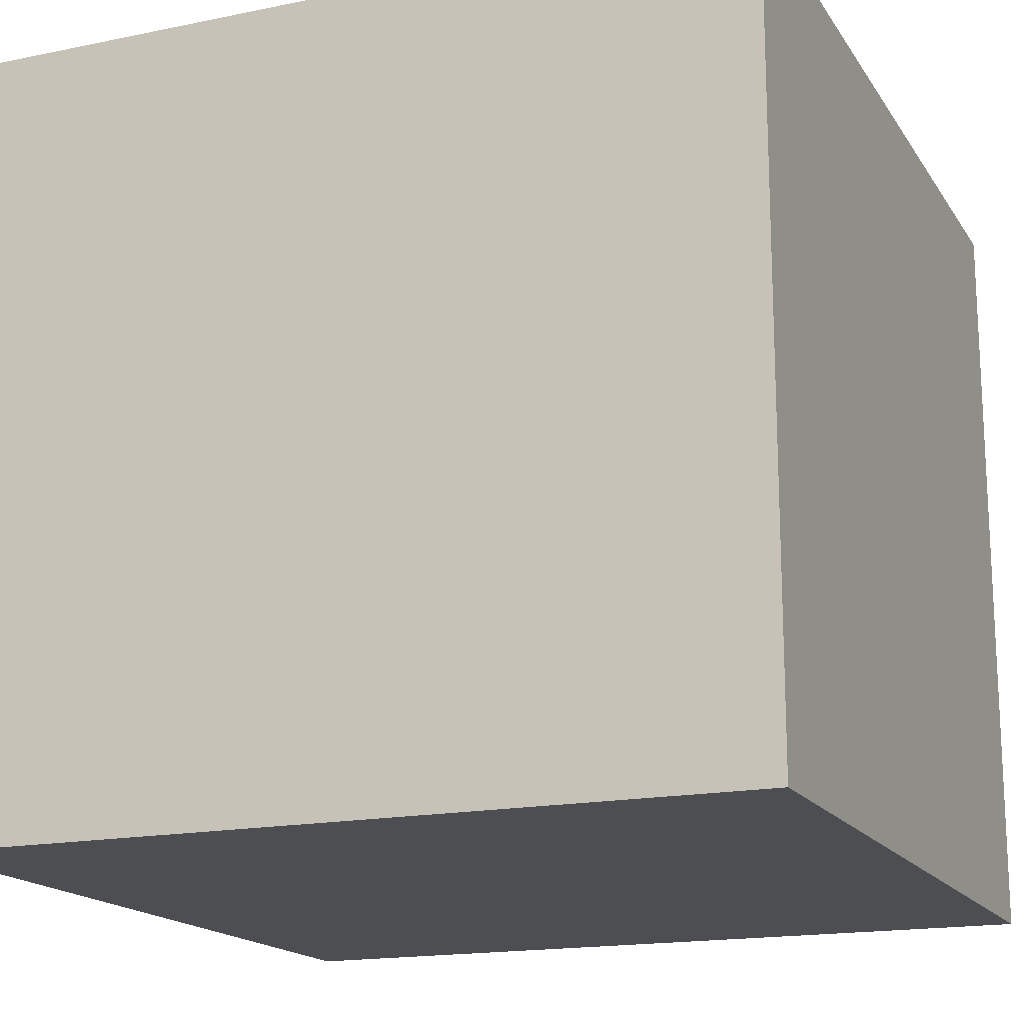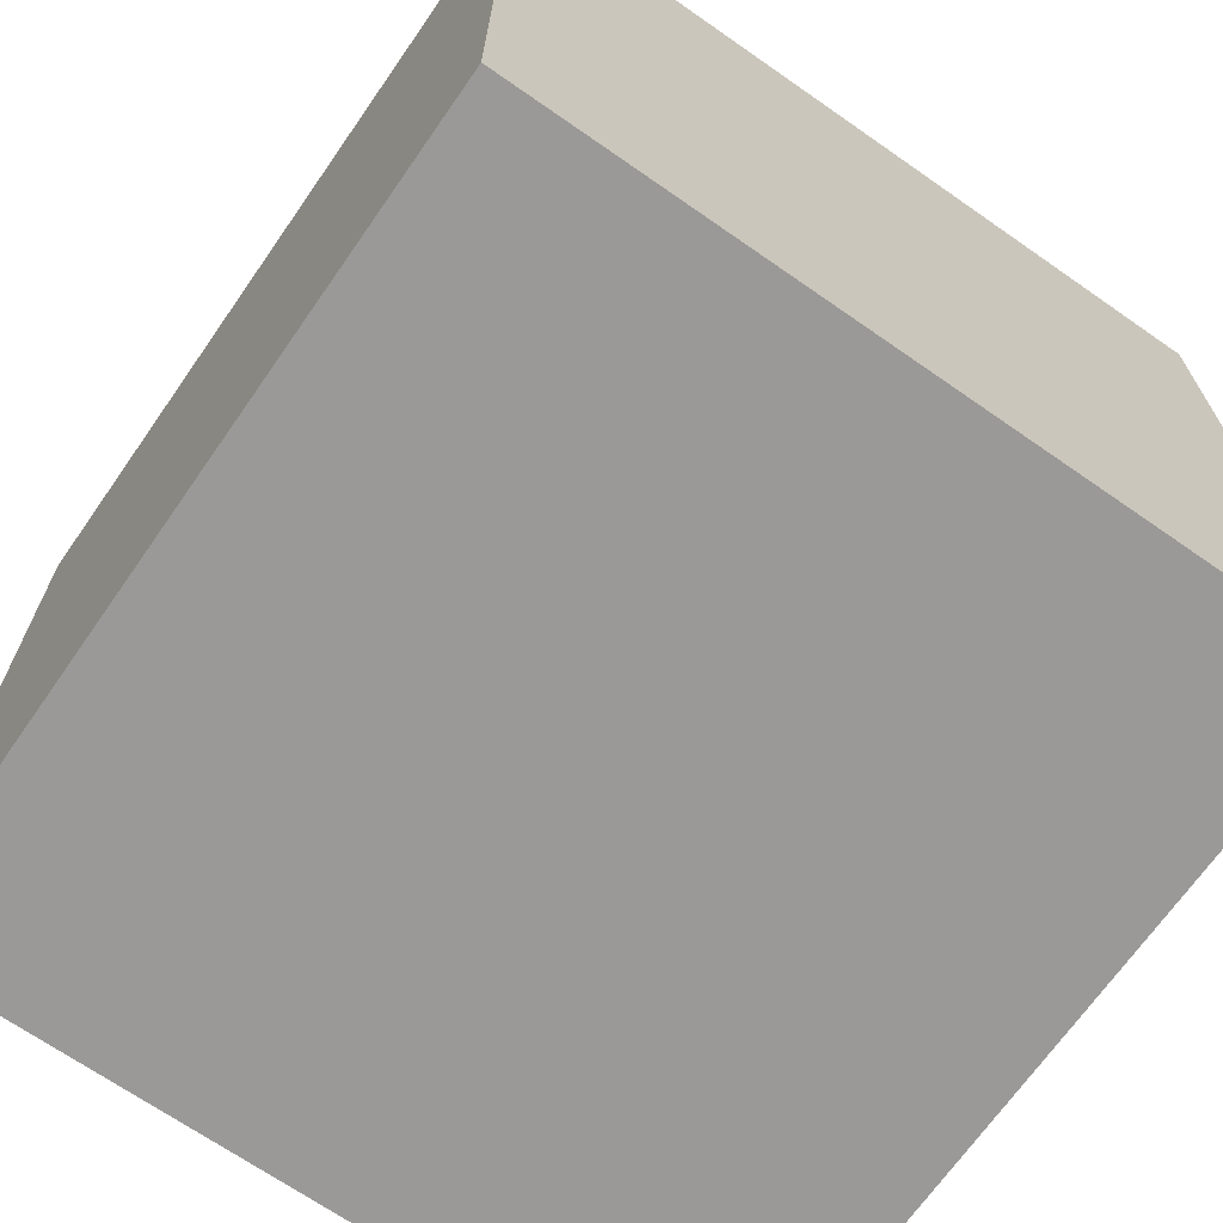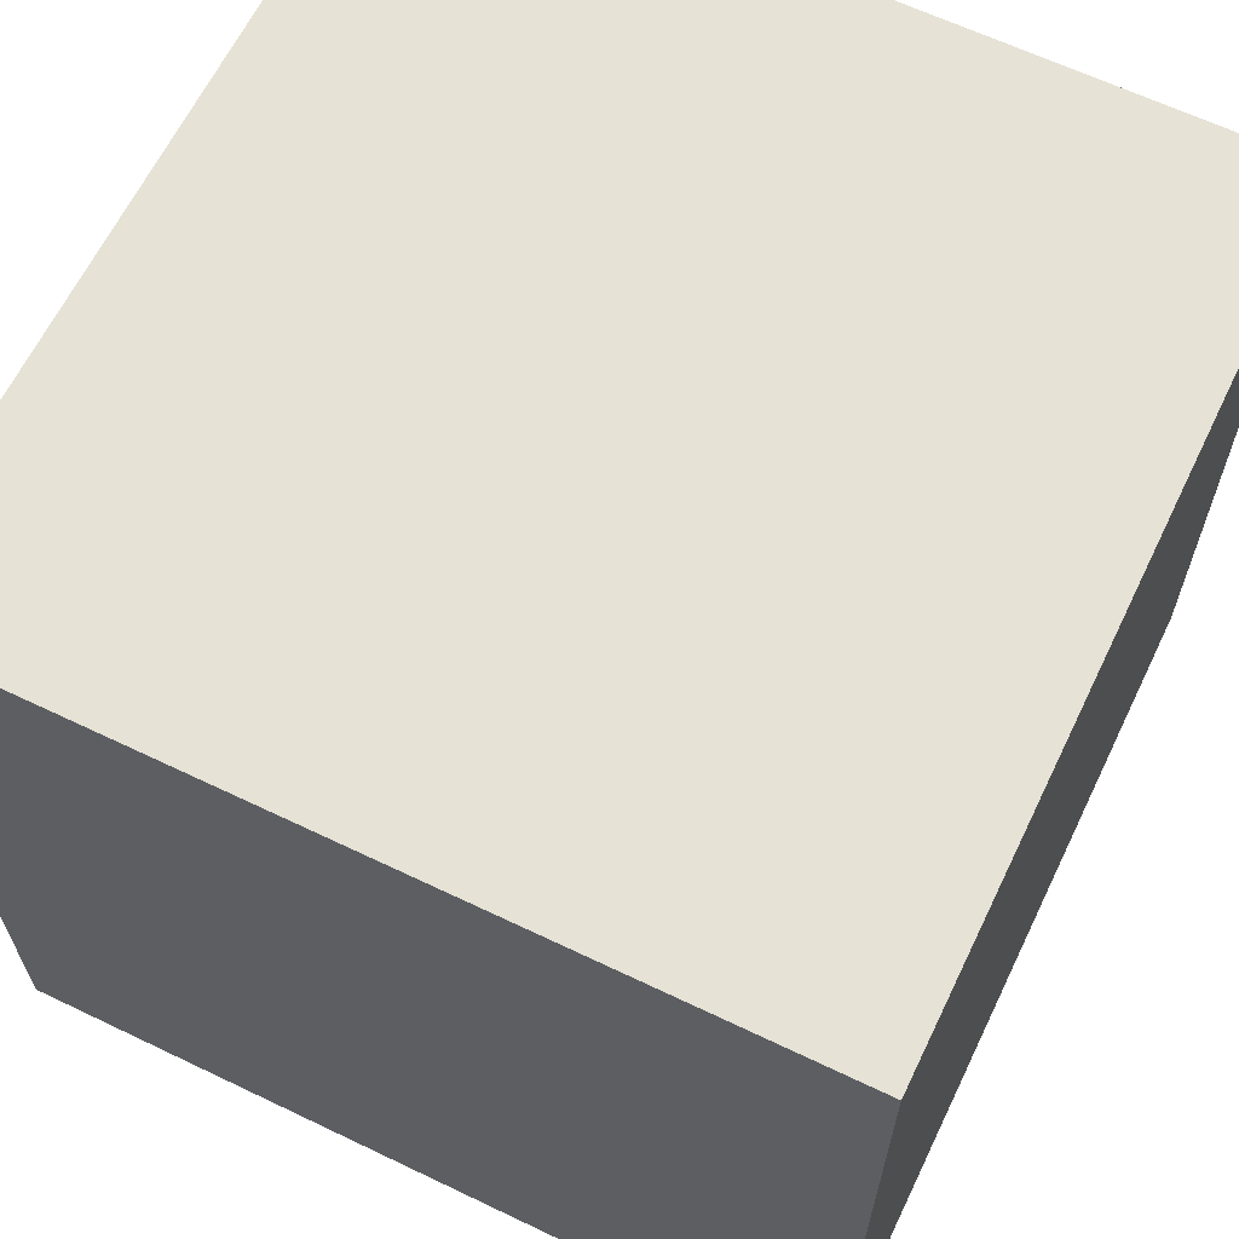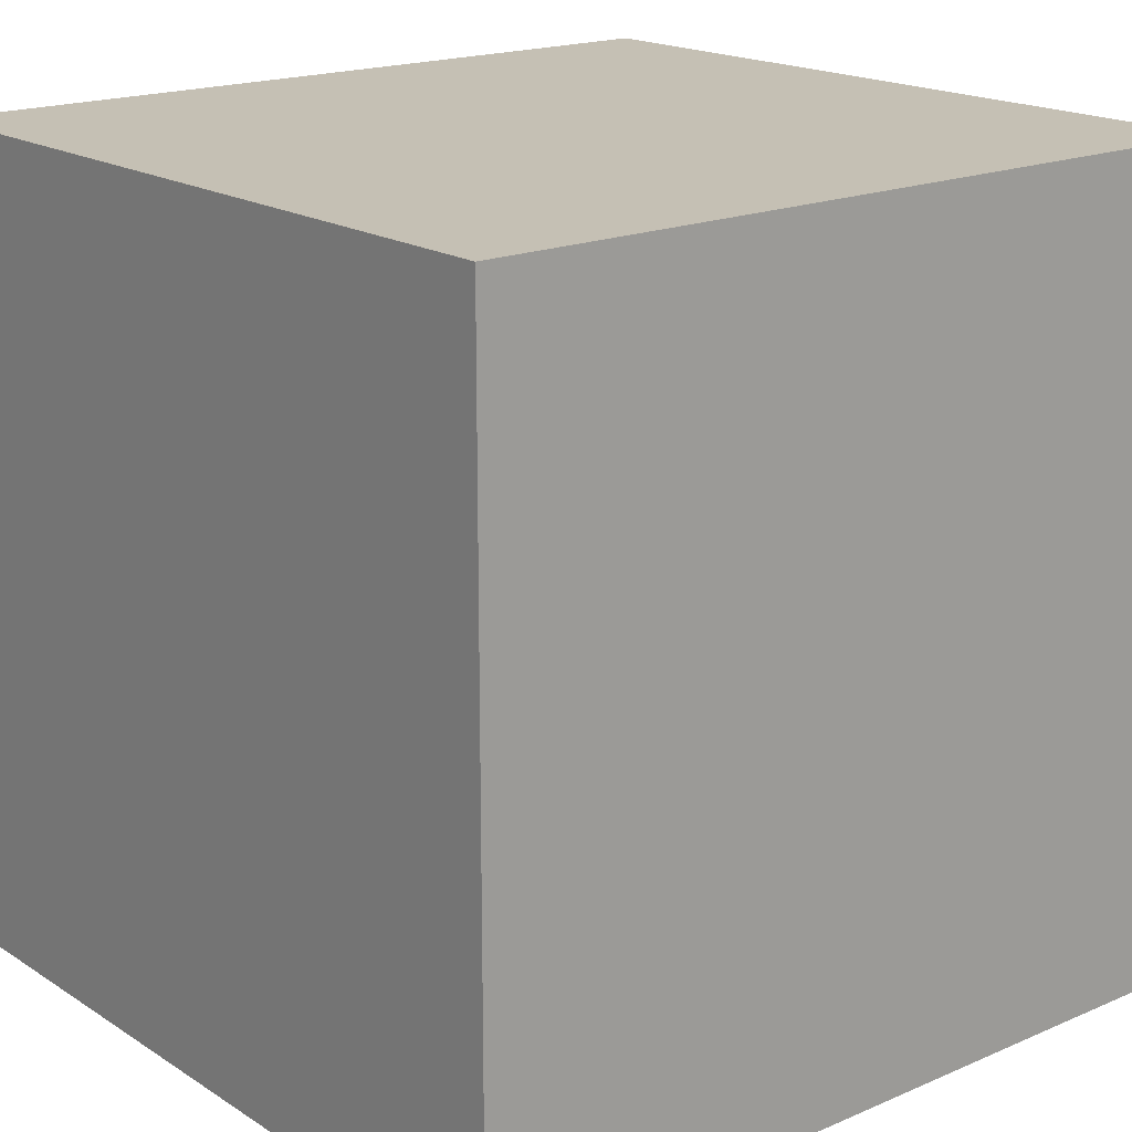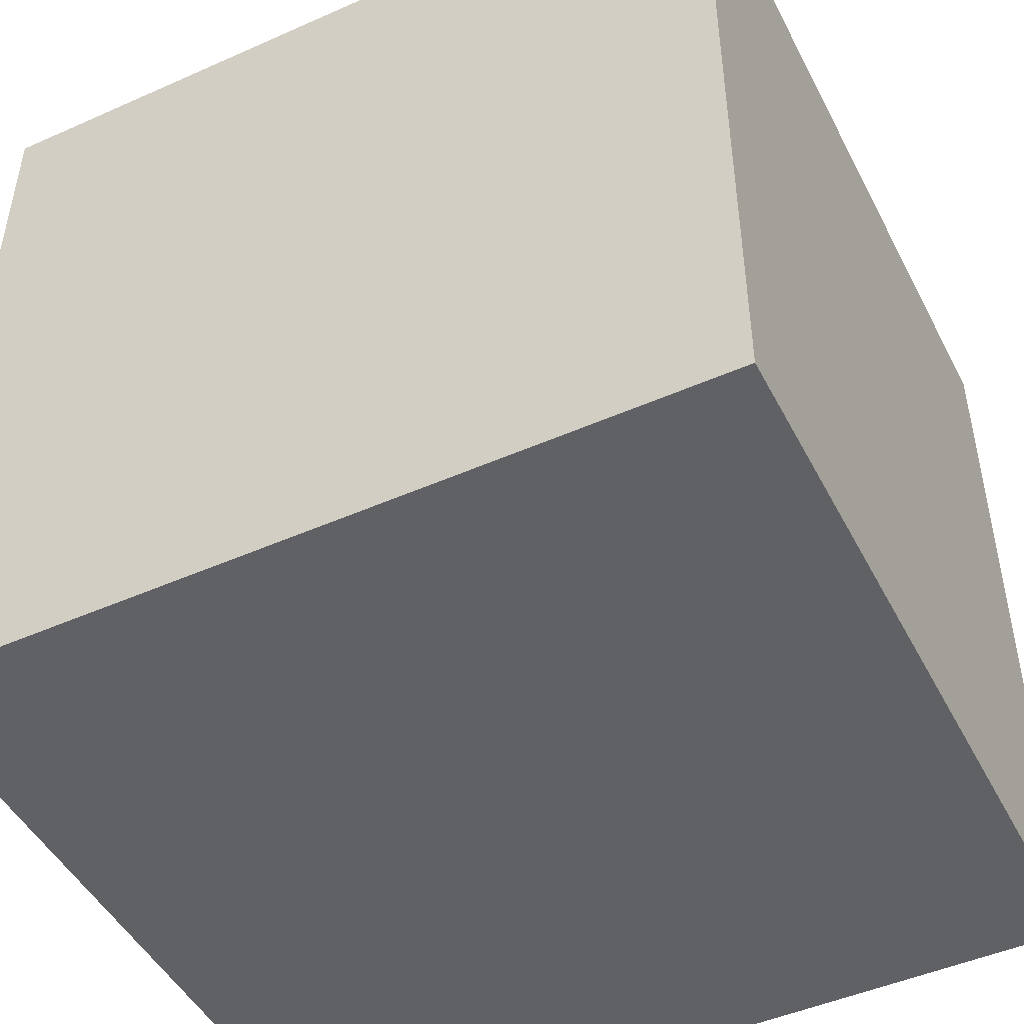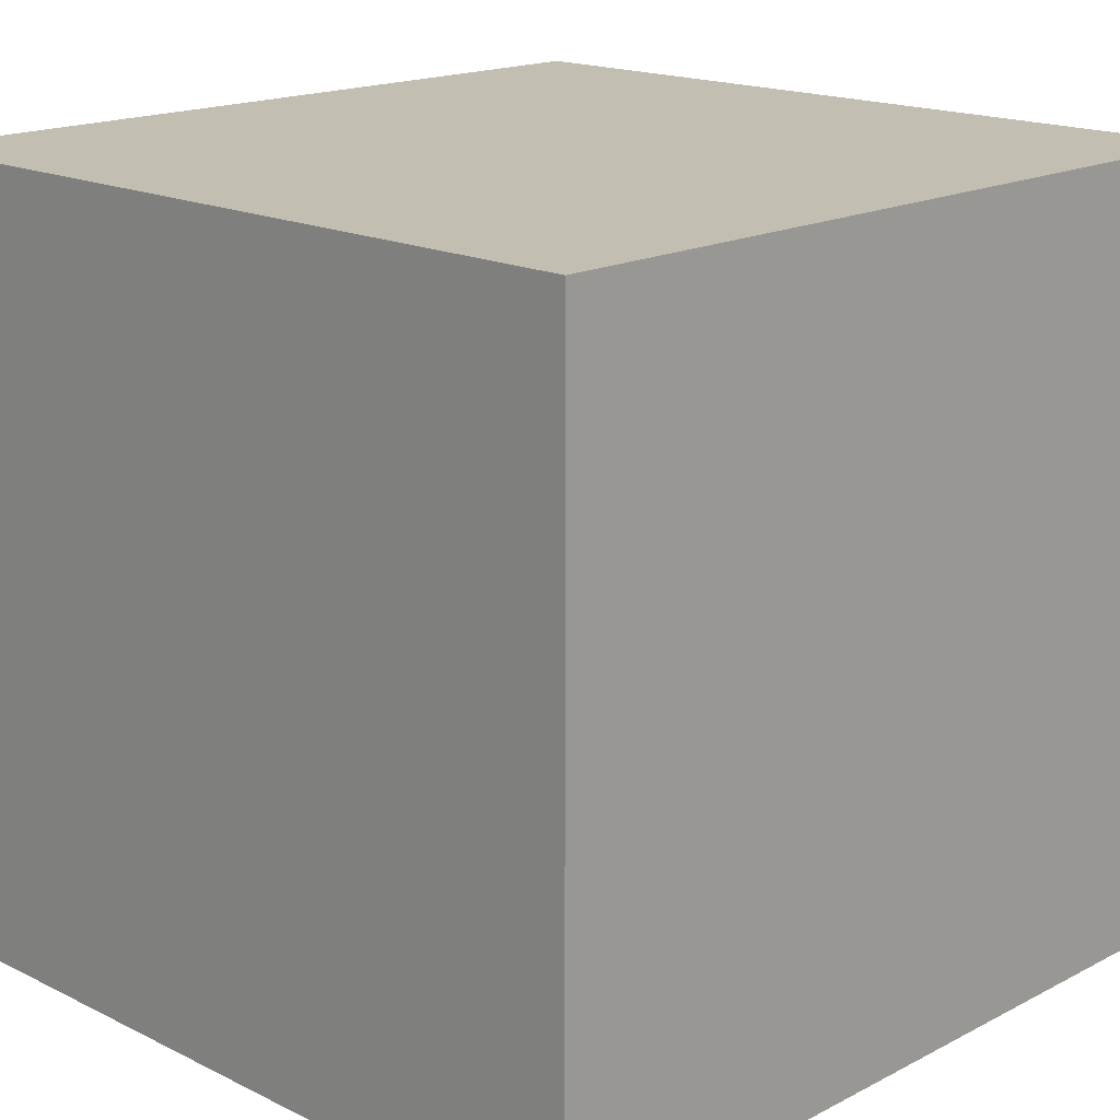
<metadata>
{"format":"obj","ext":"obj","renderer":"f3d","projection":"perspective","resolution":1024,"background":"white","views":[{"elev":-17.0,"azim":-157.5,"up":"+Z"},{"elev":-68.9,"azim":55.1,"up":"+Y"},{"elev":63.9,"azim":-154.2,"up":"+Z"},{"elev":18.3,"azim":140.4,"up":"+Y"},{"elev":-47.7,"azim":26.5,"up":"+Y"},{"elev":17.3,"azim":-135.7,"up":"+Z"}]}
</metadata>
<code>
g default
v -0.1689 0 0.1625
v 0 0 0.1625
v 0.1689 0 0.1625
v -0.1689 0.1709 0.1625
v 0 0.1709 0.1625
v 0.1689 0.1709 0.1625
v -0.1689 0.3418 0.1625
v 0 0.3418 0.1625
v 0.1689 0.3418 0.1625
v -0.1689 0.3418 0
v 0 0.3418 0
v 0.1689 0.3418 0
v -0.1689 0.3418 -0.1625
v 0 0.3418 -0.1625
v 0.1689 0.3418 -0.1625
v -0.1689 0.1709 -0.1625
v 0 0.1709 -0.1625
v 0.1689 0.1709 -0.1625
v -0.1689 0 -0.1625
v 0 0 -0.1625
v 0.1689 0 -0.1625
v -0.1689 0 0
v 0 0 0
v 0.1689 0 0
v 0.1689 0.1709 0
v -0.1689 0.1709 0
g pCube6
f 1 2 5 4
f 2 3 6 5
f 4 5 8 7
f 5 6 9 8
f 7 8 11 10
f 8 9 12 11
f 10 11 14 13
f 11 12 15 14
f 13 14 17 16
f 14 15 18 17
f 16 17 20 19
f 17 18 21 20
f 19 20 23 22
f 20 21 24 23
f 22 23 2 1
f 23 24 3 2
f 24 21 18 25
f 3 24 25 6
f 25 18 15 12
f 6 25 12 9
f 19 22 26 16
f 22 1 4 26
f 16 26 10 13
f 26 4 7 10

</code>
